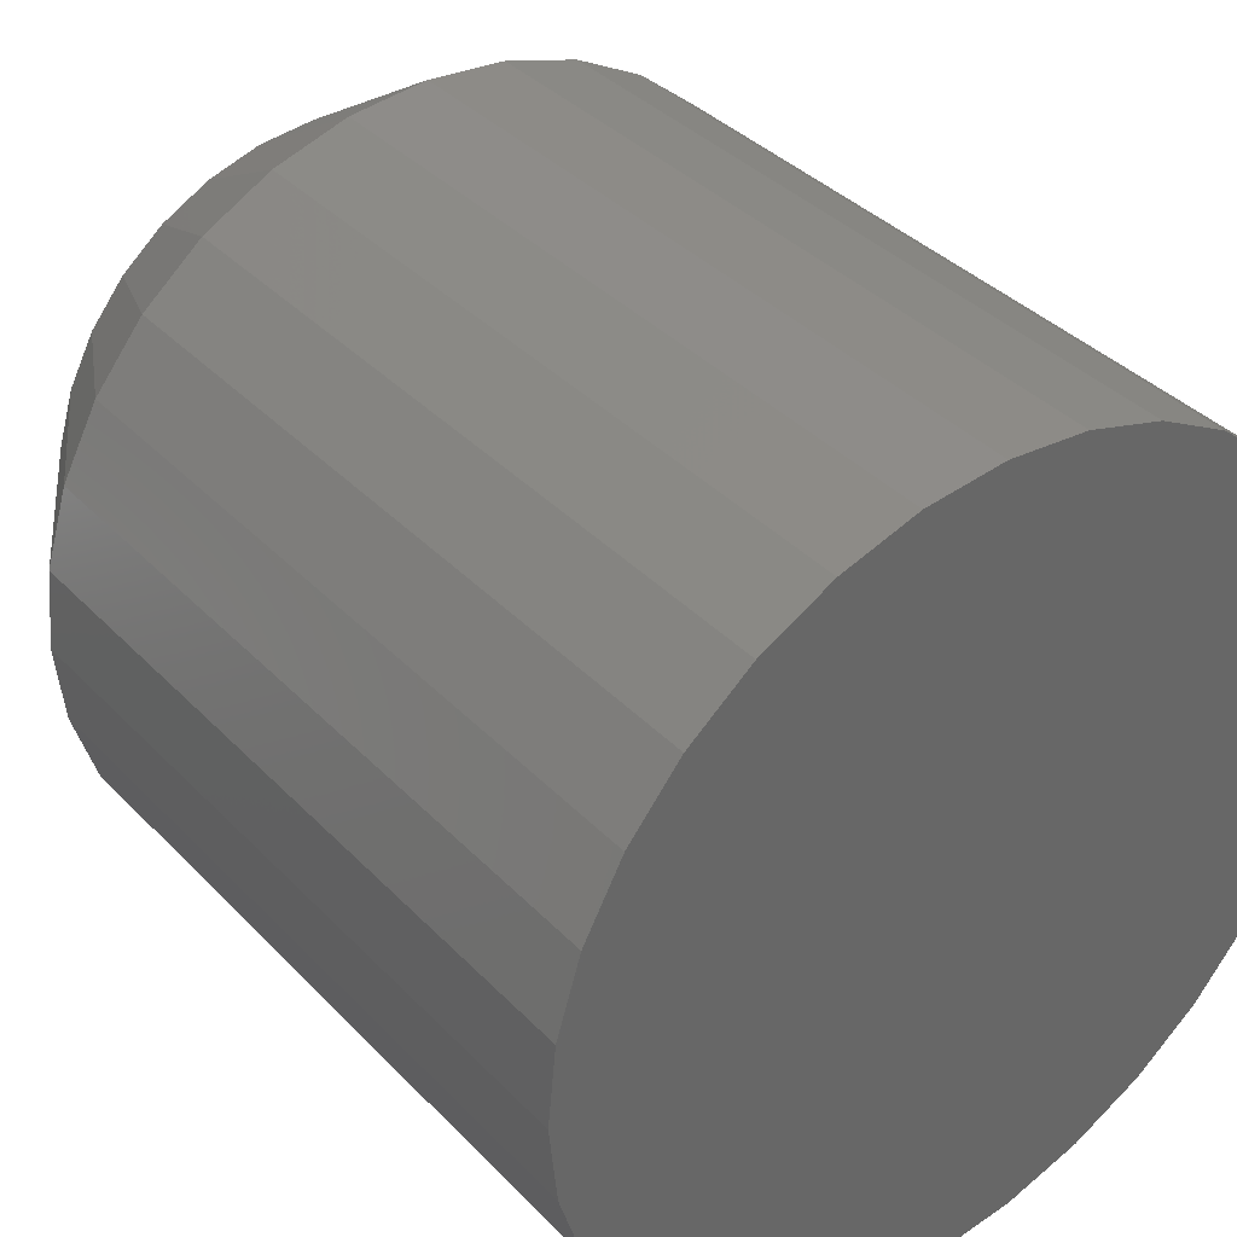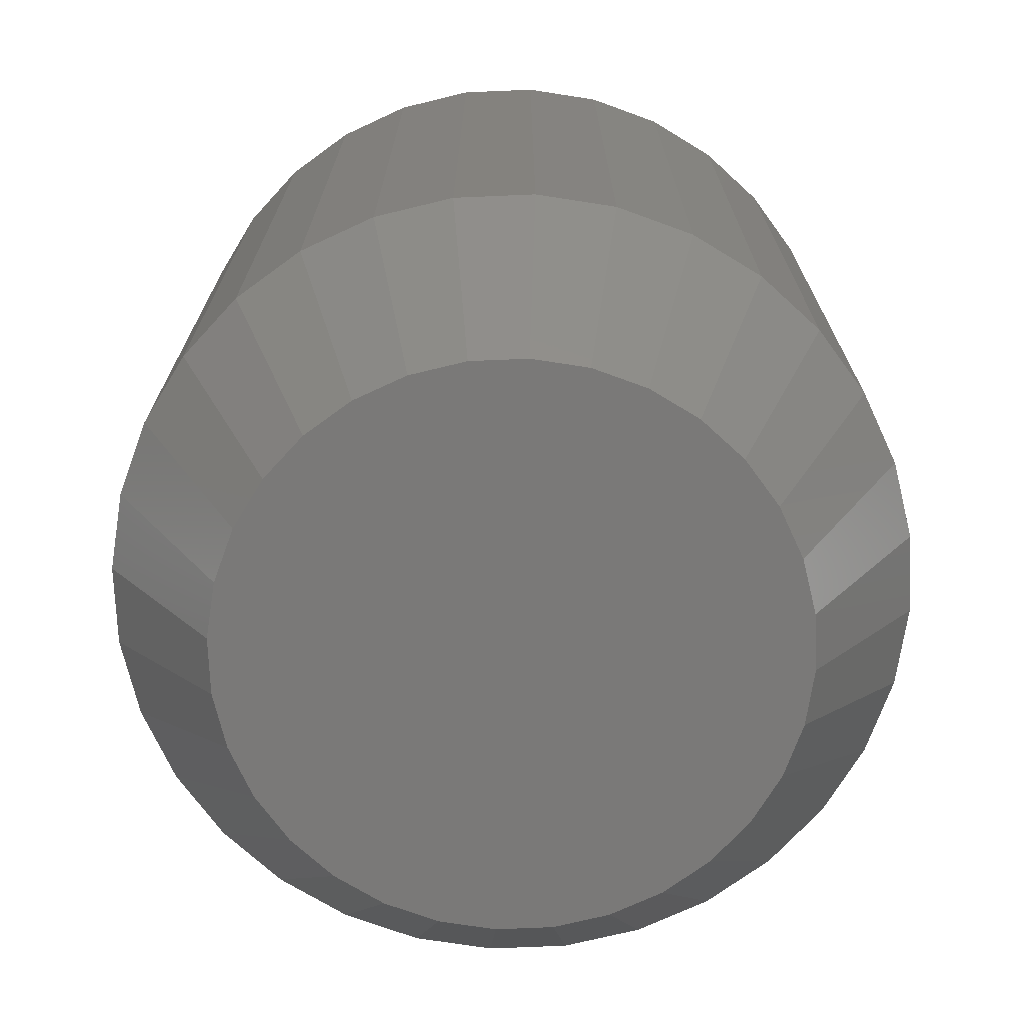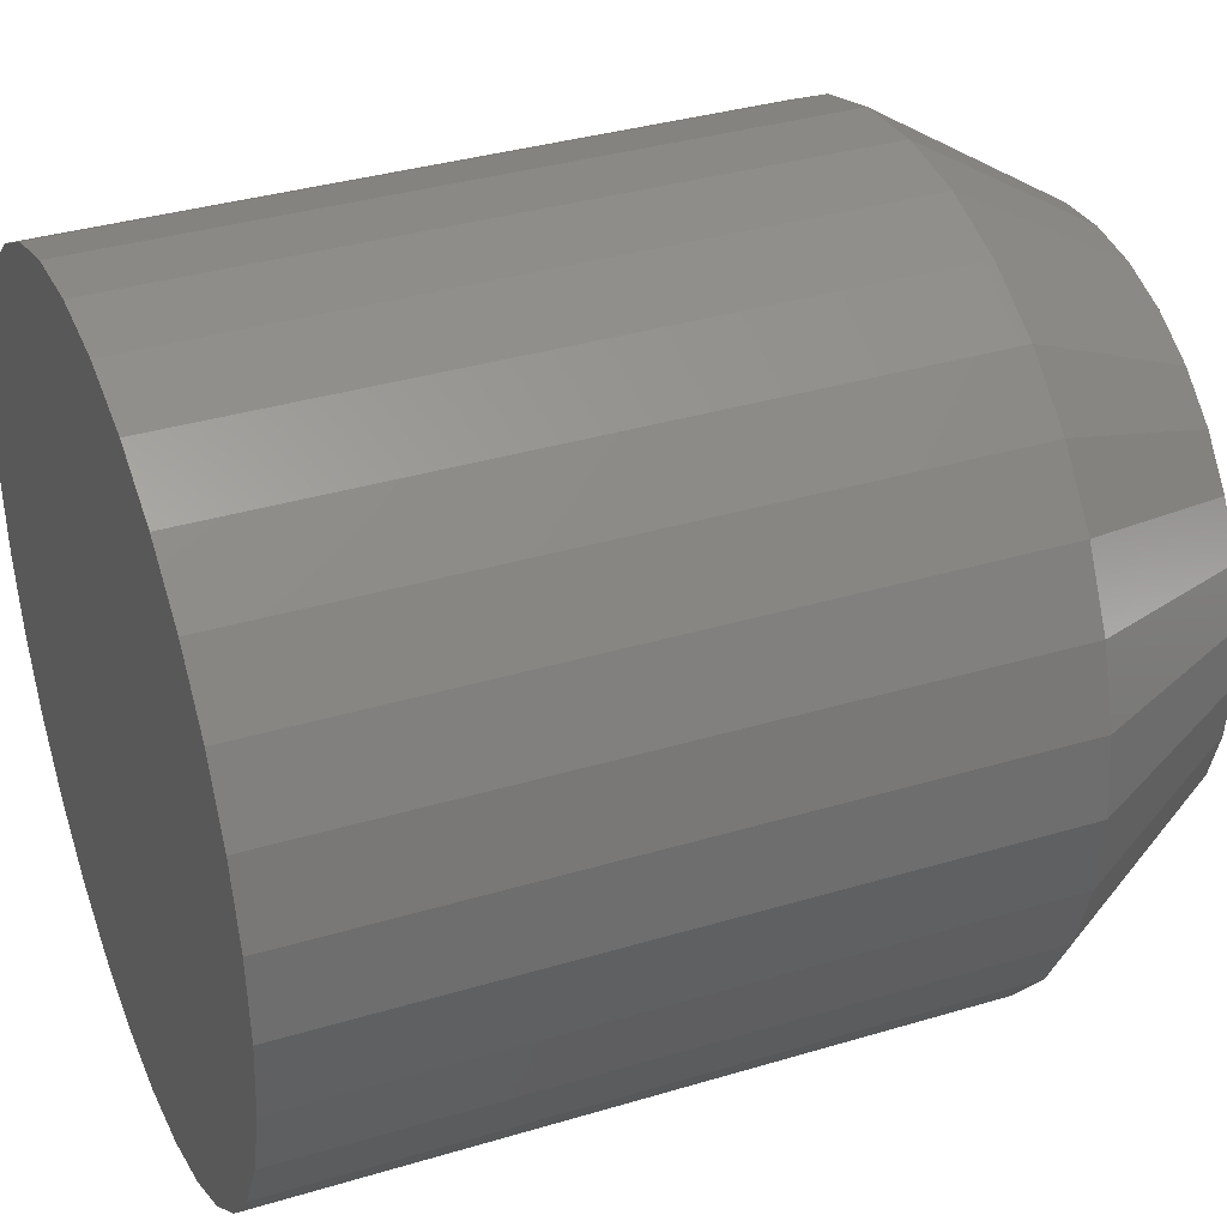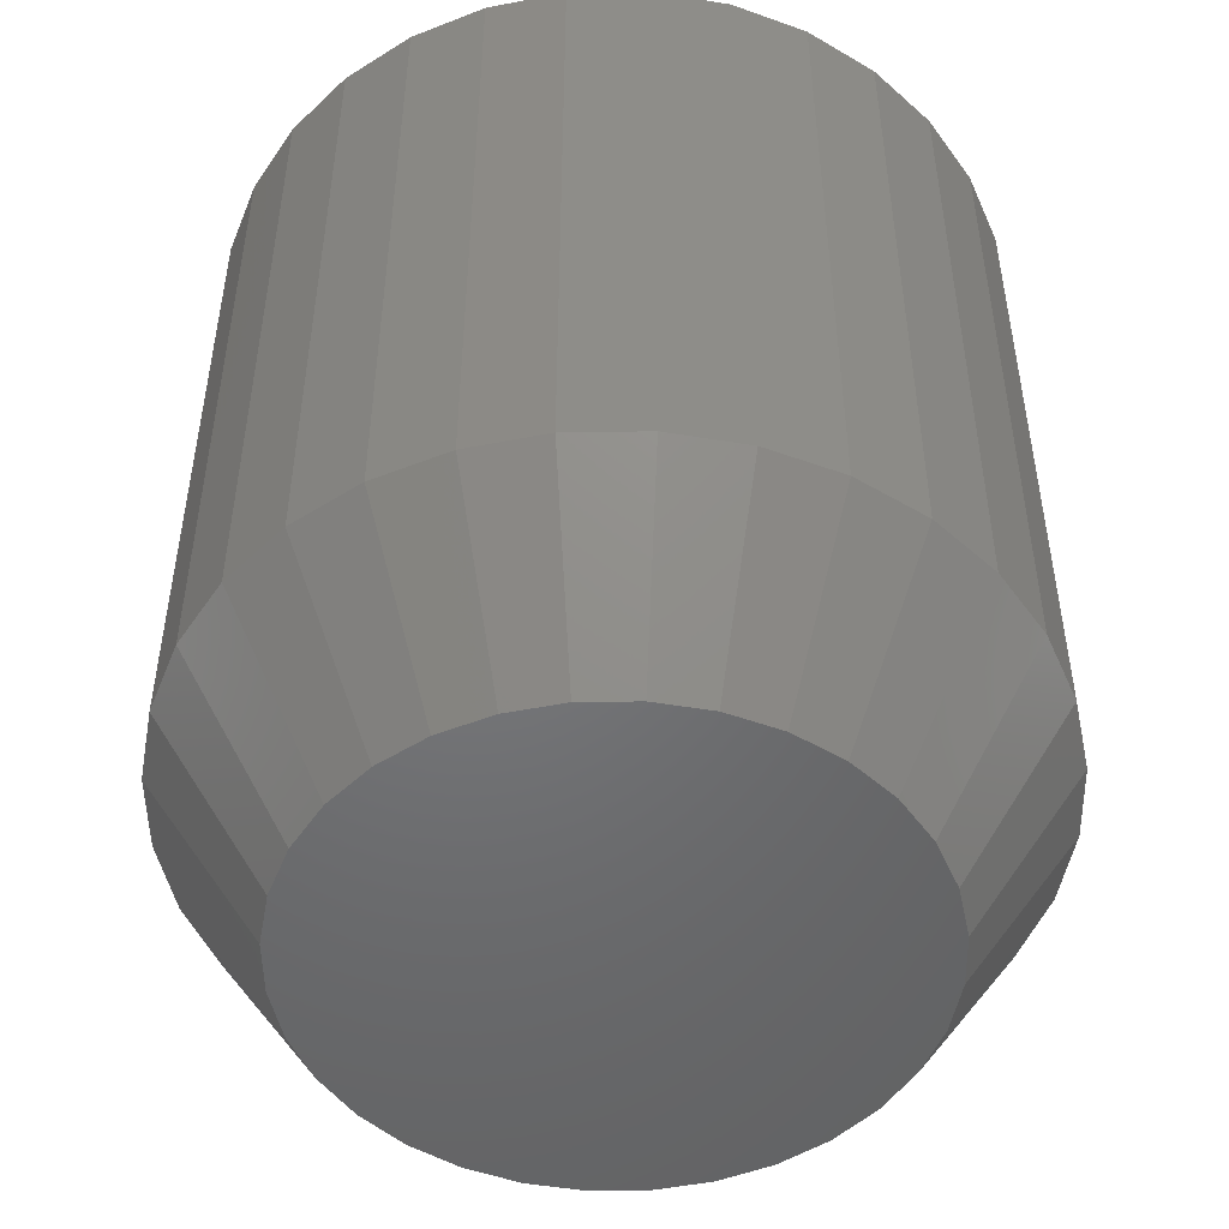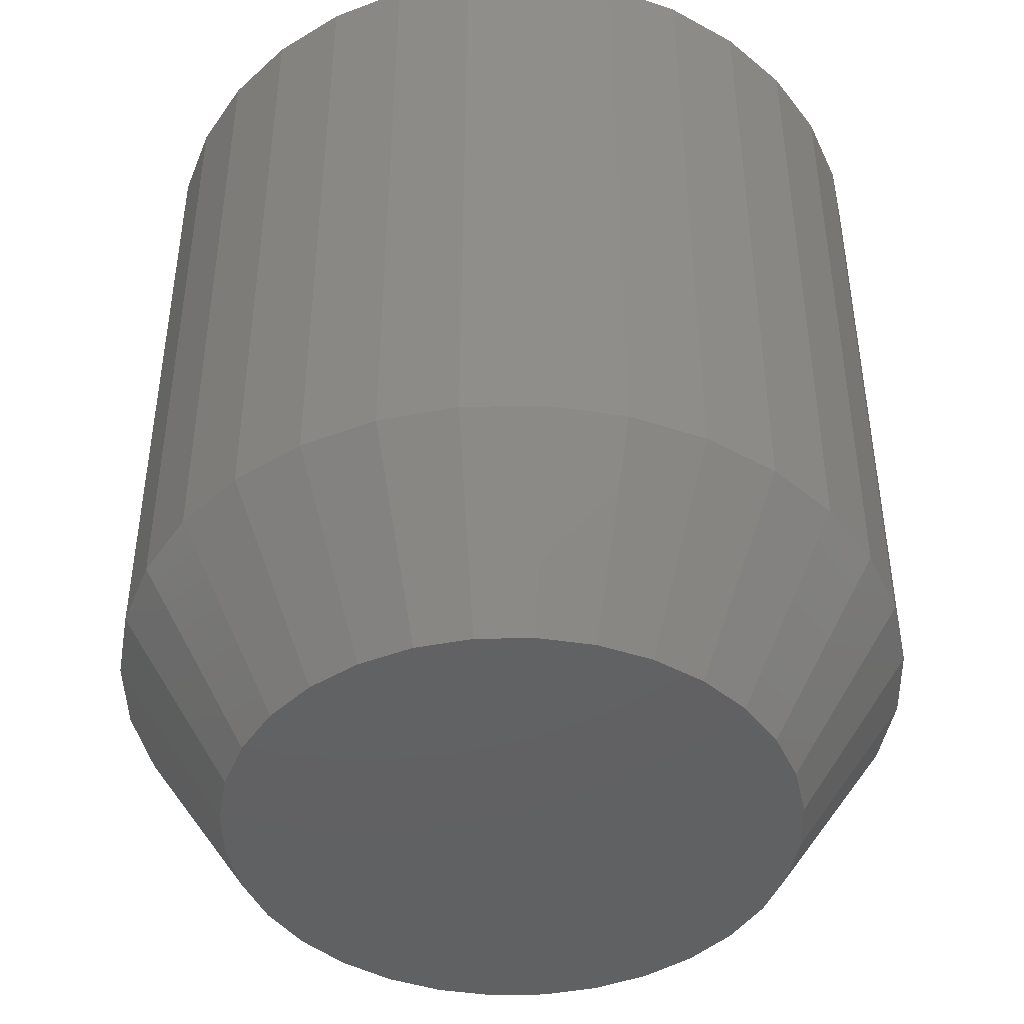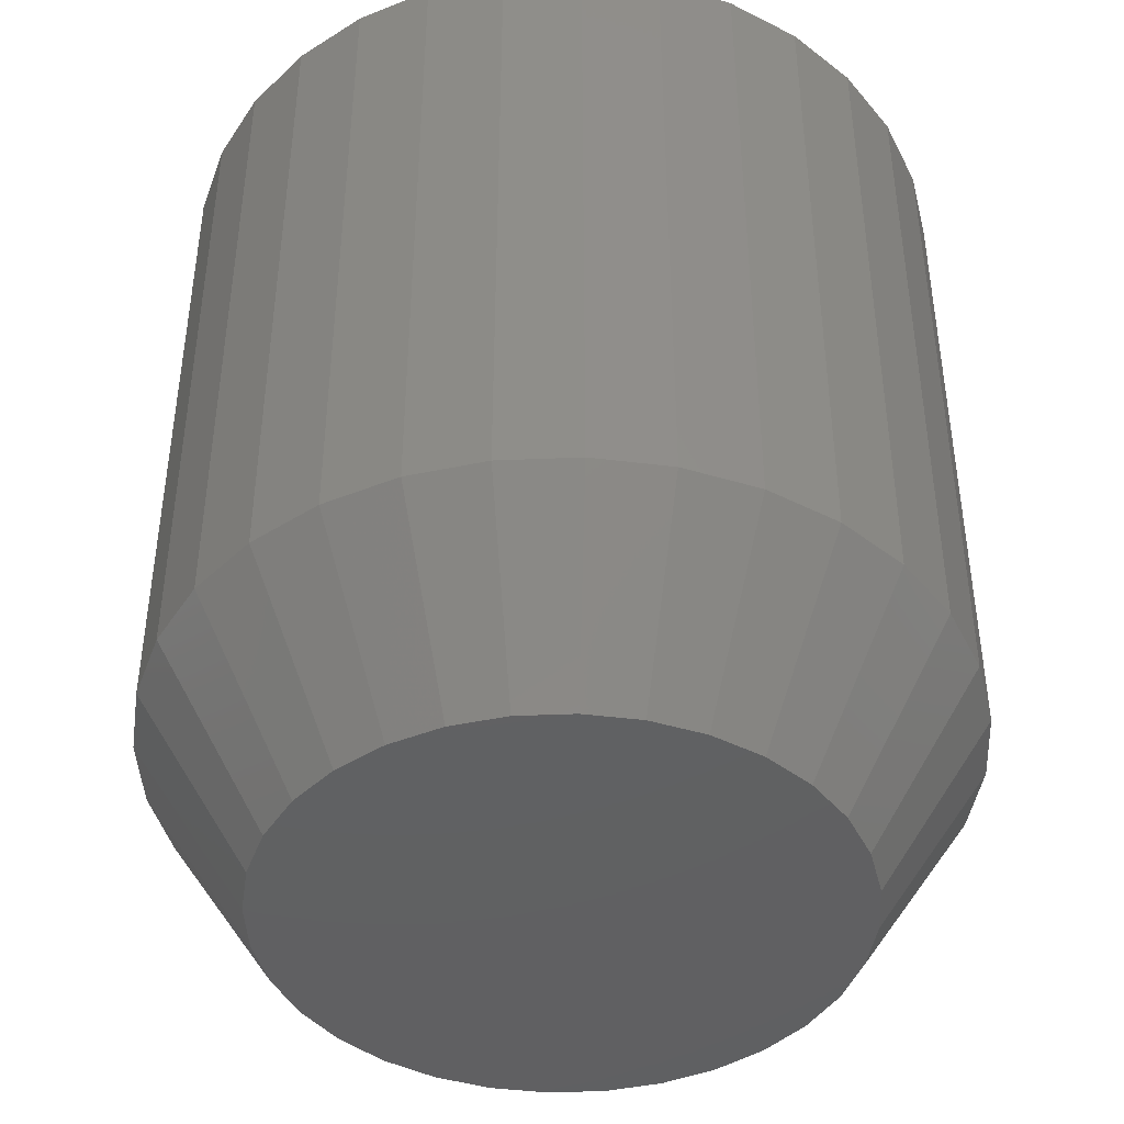
<metadata>
{"format":"stl","ext":"stl","renderer":"f3d","projection":"perspective","resolution":1024,"background":"white","views":[{"elev":37.3,"azim":-37.7,"up":"+Y"},{"elev":-72.3,"azim":64.3,"up":"+Z"},{"elev":35.5,"azim":68.3,"up":"+Y"},{"elev":-49.9,"azim":-173.5,"up":"+Z"},{"elev":-44.5,"azim":-49.3,"up":"+Z"},{"elev":-43.2,"azim":-160.3,"up":"+Z"}]}
</metadata>
<code>
# stl→obj: 96 verts, 188 faces
v 0.5132 0.1348 0
v 0.5395 0.1322 0
v 0.4869 0.1322 0
v 0.4616 0.1245 0
v 0.5647 0.1245 0
v 0.5395 -0.1322 0
v 0.4869 -0.1322 0
v 0.5647 -0.1245 0
v 0.5132 -0.1348 0
v 0.4616 -0.1245 0
v 0.4383 -0.1121 0
v 0.588 -0.1121 0
v 0.4178 -0.09531 0
v 0.6085 -0.09531 0
v 0.4011 -0.07488 0
v 0.6252 -0.07488 0
v 0.3886 -0.05158 0
v 0.6377 -0.05158 0
v 0.381 -0.0263 0
v 0.6454 -0.0263 0
v 0.3784 3.153e-07 0
v 0.6479 1.858e-17 0
v 0.381 0.0263 0
v 0.6454 0.0263 0
v 0.3886 0.05158 0
v 0.6377 0.05158 0
v 0.4011 0.07488 0
v 0.6252 0.07488 0
v 0.4178 0.09531 0
v 0.6085 0.09531 0
v 0.4383 0.1121 0
v 0.588 0.1121 0
v 0.7026 -4.641e-17 0.08594
v 0.7026 0 0.4141
v 0.699 -0.03696 0.08594
v 0.699 -0.03696 0.4141
v 0.6882 -0.07251 0.08594
v 0.6882 -0.07251 0.4141
v 0.6707 -0.1053 0.08594
v 0.6707 -0.1053 0.4141
v 0.6471 -0.134 0.08594
v 0.6471 -0.134 0.4141
v 0.6184 -0.1575 0.08594
v 0.6184 -0.1575 0.4141
v 0.5857 -0.1751 0.08594
v 0.5857 -0.1751 0.4141
v 0.5501 -0.1858 0.08594
v 0.5501 -0.1858 0.4141
v 0.5132 -0.1895 0.08594
v 0.5132 -0.1895 0.4141
v 0.4762 -0.1858 0.08594
v 0.4762 -0.1858 0.4141
v 0.4406 -0.1751 0.08594
v 0.4406 -0.1751 0.4141
v 0.4079 -0.1575 0.08594
v 0.4079 -0.1575 0.4141
v 0.3792 -0.134 0.08594
v 0.3792 -0.134 0.4141
v 0.3556 -0.1053 0.08594
v 0.3556 -0.1053 0.4141
v 0.3381 -0.07251 0.08594
v 0.3381 -0.07251 0.4141
v 0.3273 -0.03696 0.08594
v 0.3273 -0.03696 0.4141
v 0.3237 2.32e-17 0.08594
v 0.3237 2.32e-17 0.4141
v 0.3273 0.03696 0.08594
v 0.3273 0.03696 0.4141
v 0.3381 0.07251 0.08594
v 0.3381 0.07251 0.4141
v 0.3556 0.1053 0.08594
v 0.3556 0.1053 0.4141
v 0.3792 0.134 0.08594
v 0.3792 0.134 0.4141
v 0.4079 0.1575 0.08594
v 0.4079 0.1575 0.4141
v 0.4406 0.1751 0.08594
v 0.4406 0.1751 0.4141
v 0.4762 0.1858 0.08594
v 0.4762 0.1858 0.4141
v 0.5132 0.1895 0.08594
v 0.5132 0.1895 0.4141
v 0.5501 0.1858 0.08594
v 0.5501 0.1858 0.4141
v 0.5857 0.1751 0.08594
v 0.5857 0.1751 0.4141
v 0.6184 0.1575 0.08594
v 0.6184 0.1575 0.4141
v 0.6471 0.134 0.08594
v 0.6471 0.134 0.4141
v 0.6707 0.1053 0.08594
v 0.6707 0.1053 0.4141
v 0.6882 0.07251 0.08594
v 0.6882 0.07251 0.4141
v 0.699 0.03696 0.08594
v 0.699 0.03696 0.4141
f 1 2 3
f 4 3 2
f 5 4 2
f 6 7 8
f 9 7 6
f 7 10 8
f 8 10 11
f 8 11 12
f 12 11 13
f 12 13 14
f 14 13 15
f 14 15 16
f 16 15 17
f 16 17 18
f 18 17 19
f 18 19 20
f 20 19 21
f 20 21 22
f 22 21 23
f 22 23 24
f 24 23 25
f 24 25 26
f 26 25 27
f 26 27 28
f 28 27 29
f 28 29 30
f 30 29 31
f 30 31 32
f 32 31 4
f 32 4 5
f 33 34 35
f 35 34 36
f 35 36 37
f 37 36 38
f 37 38 39
f 39 38 40
f 39 40 41
f 41 40 42
f 41 42 43
f 43 42 44
f 43 44 45
f 45 44 46
f 45 46 47
f 47 46 48
f 47 48 49
f 49 48 50
f 49 50 51
f 51 50 52
f 51 52 53
f 53 52 54
f 53 54 55
f 55 54 56
f 55 56 57
f 57 56 58
f 57 58 59
f 59 58 60
f 59 60 61
f 61 60 62
f 61 62 63
f 63 62 64
f 63 64 65
f 65 64 66
f 65 66 67
f 67 66 68
f 67 68 69
f 69 68 70
f 69 70 71
f 71 70 72
f 71 72 73
f 73 72 74
f 73 74 75
f 75 74 76
f 75 76 77
f 77 76 78
f 77 78 79
f 79 78 80
f 79 80 81
f 81 80 82
f 81 82 83
f 83 82 84
f 83 84 85
f 85 84 86
f 85 86 87
f 87 86 88
f 87 88 89
f 89 88 90
f 89 90 91
f 91 90 92
f 91 92 93
f 93 92 94
f 93 94 95
f 95 94 96
f 95 96 33
f 33 96 34
f 3 79 1
f 1 79 81
f 1 81 2
f 2 81 83
f 2 83 5
f 5 83 85
f 5 85 32
f 32 85 87
f 32 87 30
f 30 87 89
f 30 89 28
f 28 89 91
f 28 91 26
f 26 91 93
f 26 93 24
f 24 93 95
f 24 95 22
f 22 95 33
f 79 3 77
f 77 3 4
f 77 4 75
f 75 4 31
f 75 31 73
f 73 31 29
f 73 29 71
f 71 29 27
f 71 27 69
f 69 27 25
f 69 25 67
f 67 25 23
f 67 23 65
f 65 23 21
f 6 47 9
f 9 47 49
f 9 49 7
f 7 49 51
f 7 51 10
f 10 51 53
f 10 53 11
f 11 53 55
f 11 55 13
f 13 55 57
f 13 57 15
f 15 57 59
f 15 59 17
f 17 59 61
f 17 61 19
f 19 61 63
f 19 63 21
f 21 63 65
f 47 6 45
f 45 6 8
f 45 8 43
f 43 8 12
f 43 12 41
f 41 12 14
f 41 14 39
f 39 14 16
f 39 16 37
f 37 16 18
f 37 18 35
f 35 18 20
f 35 20 33
f 33 20 22
f 80 84 82
f 84 80 78
f 84 78 86
f 46 52 48
f 48 52 50
f 86 78 88
f 88 78 76
f 88 76 90
f 90 76 74
f 90 74 92
f 92 74 72
f 92 72 94
f 94 72 70
f 94 70 96
f 96 70 68
f 96 68 34
f 34 68 66
f 34 66 36
f 36 66 64
f 36 64 38
f 38 64 62
f 38 62 40
f 40 62 60
f 40 60 42
f 42 60 58
f 42 58 44
f 44 58 56
f 44 56 46
f 46 56 54
f 46 54 52

</code>
